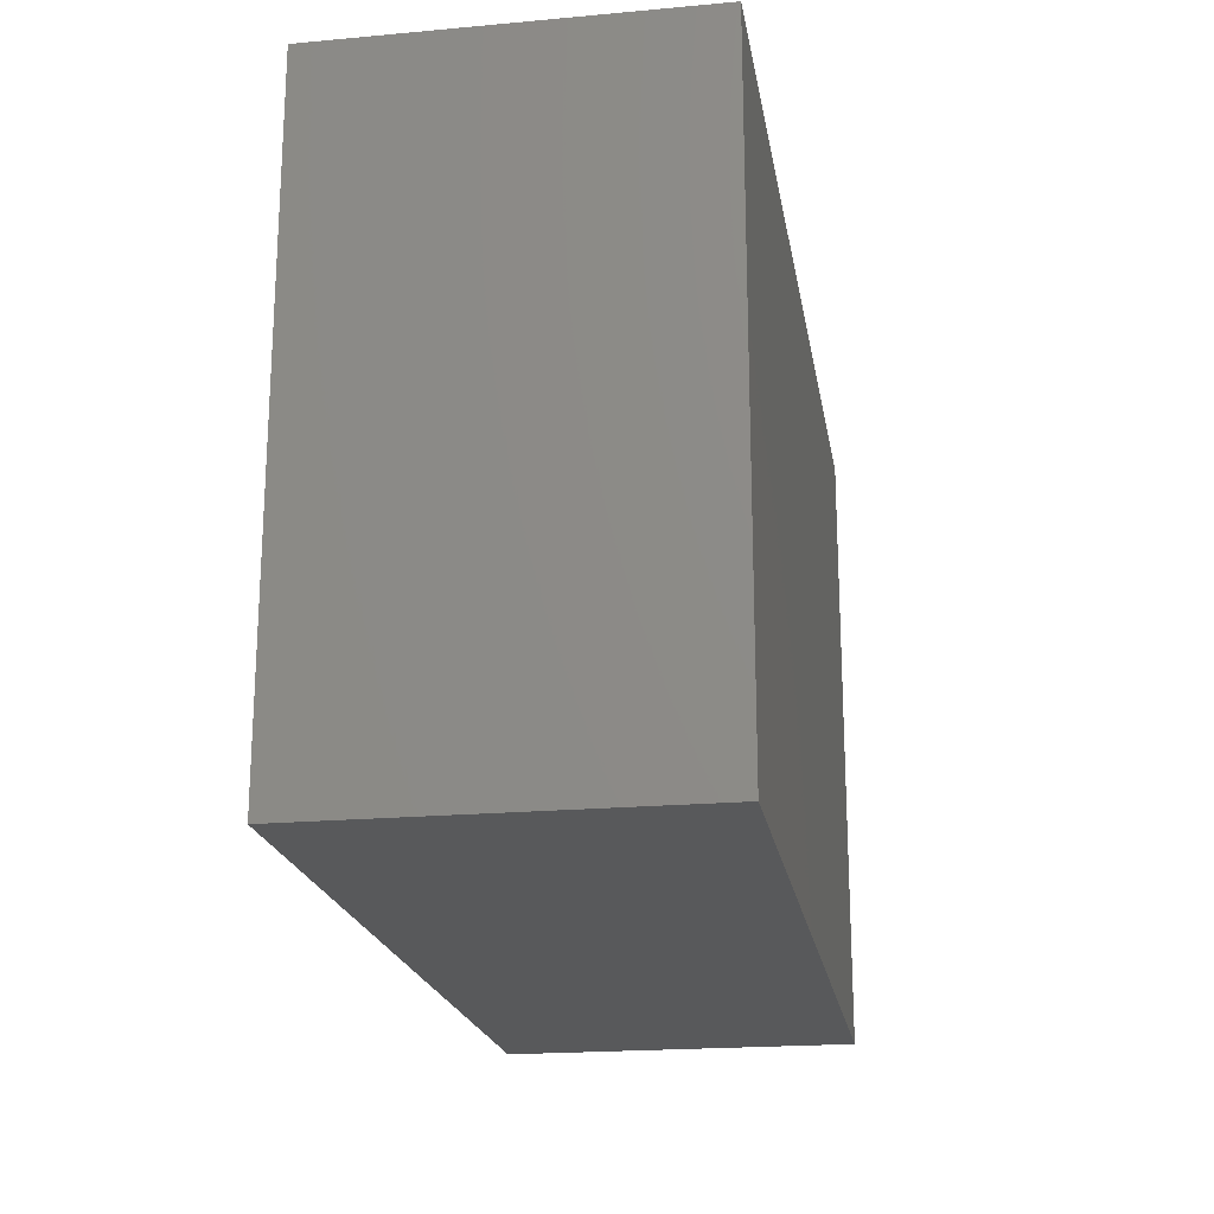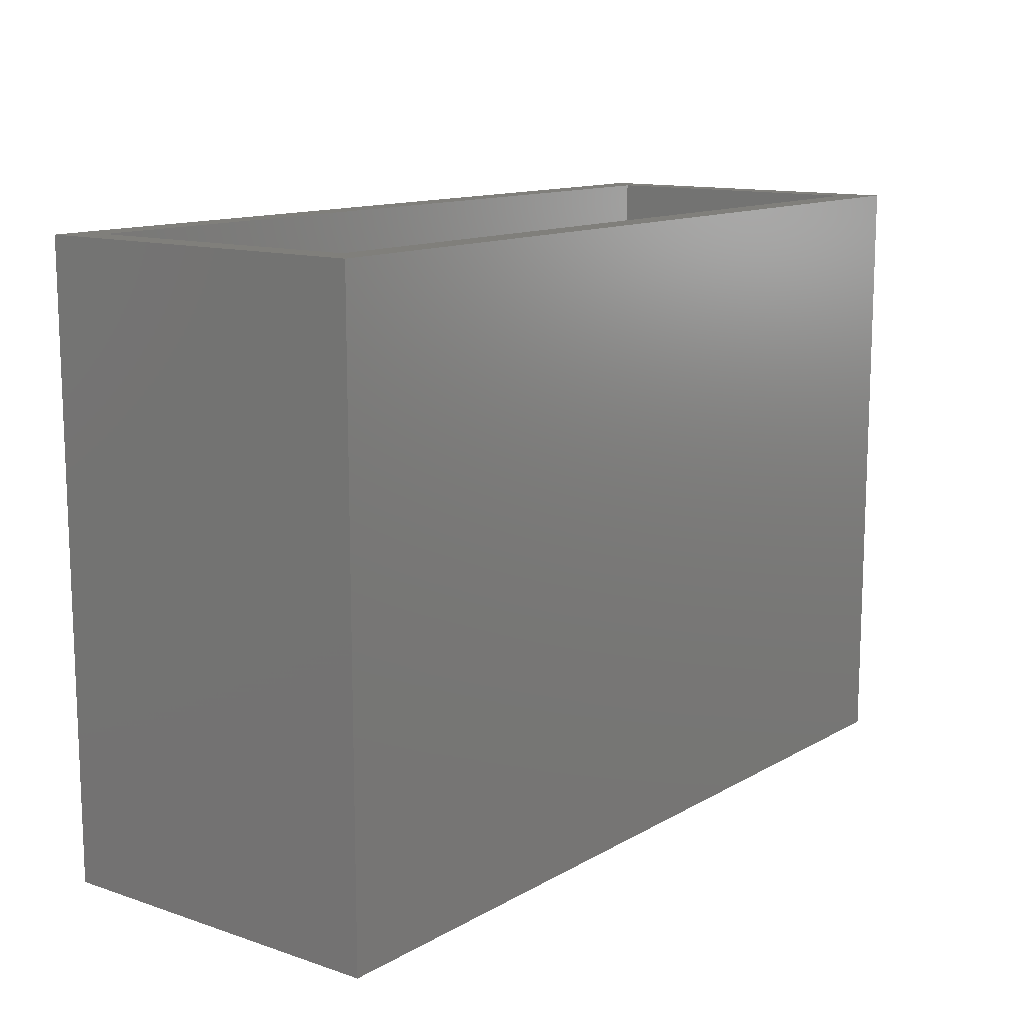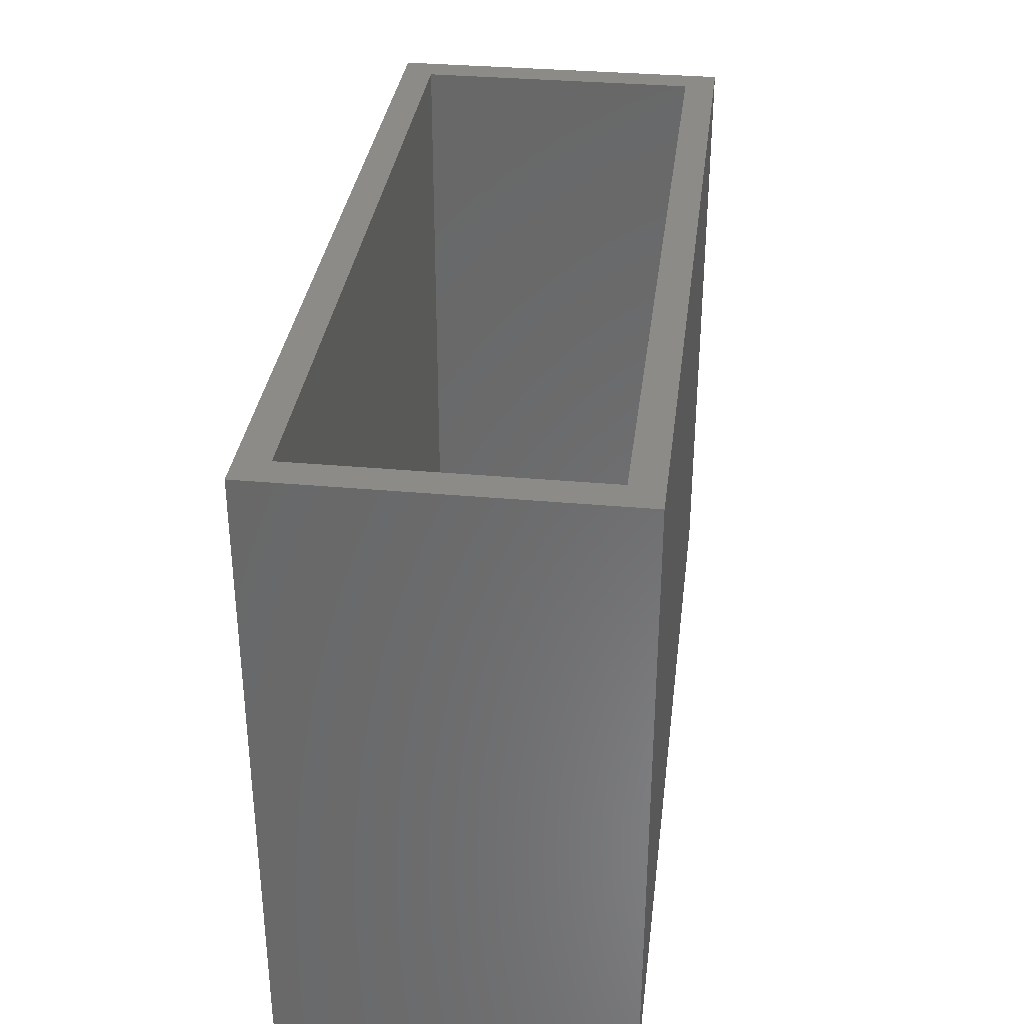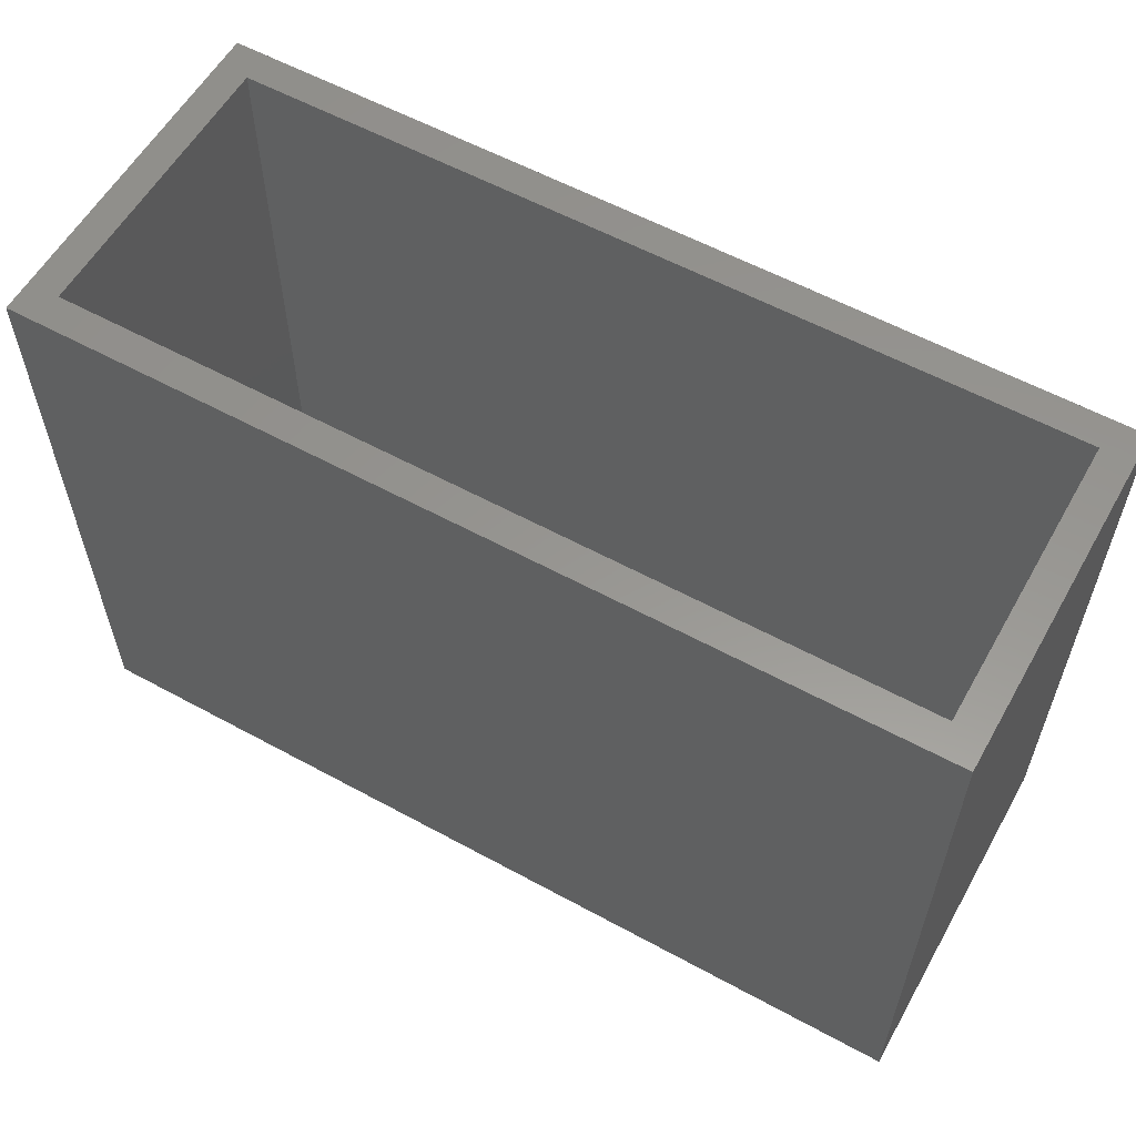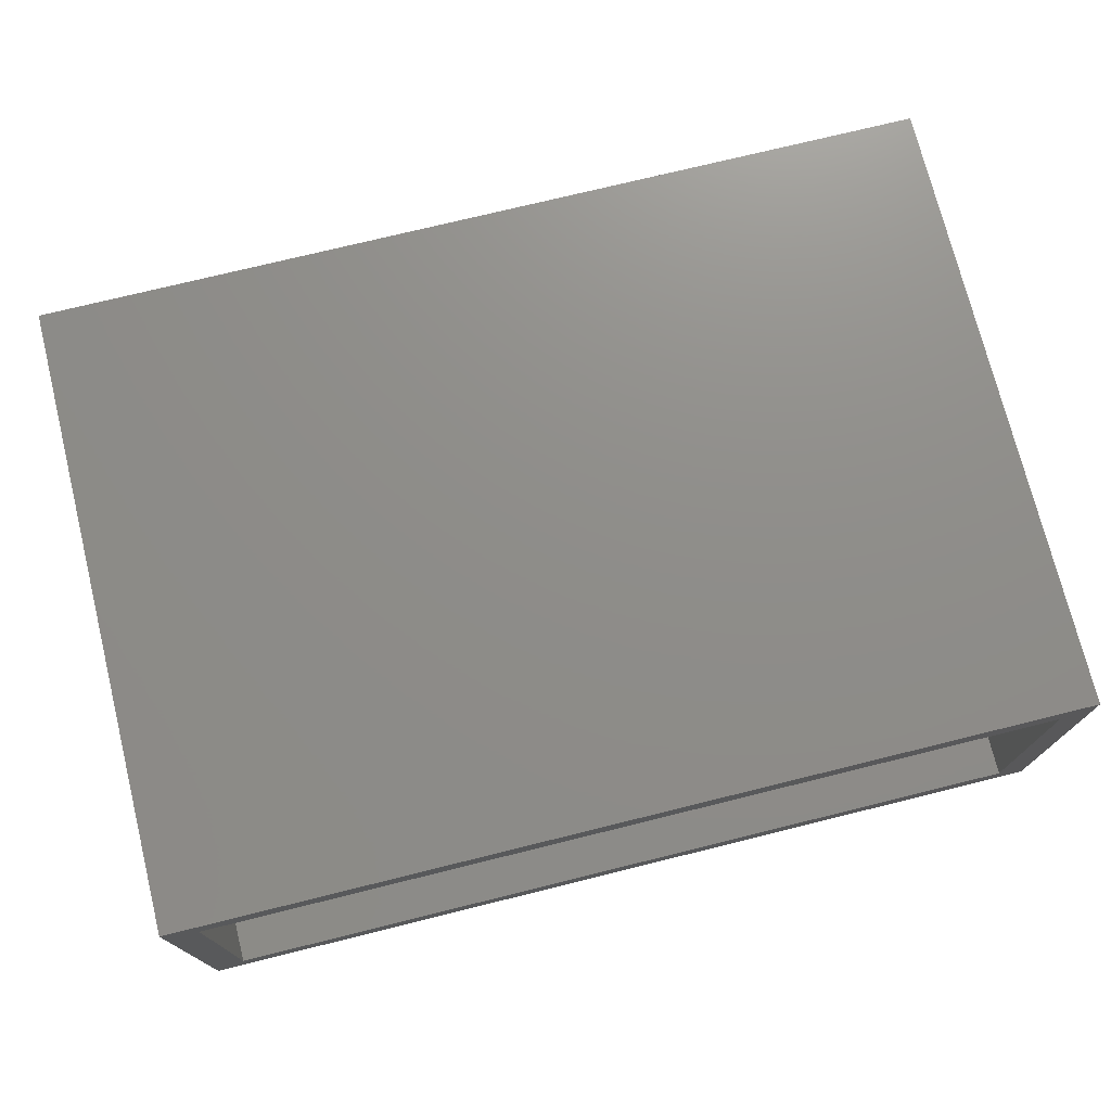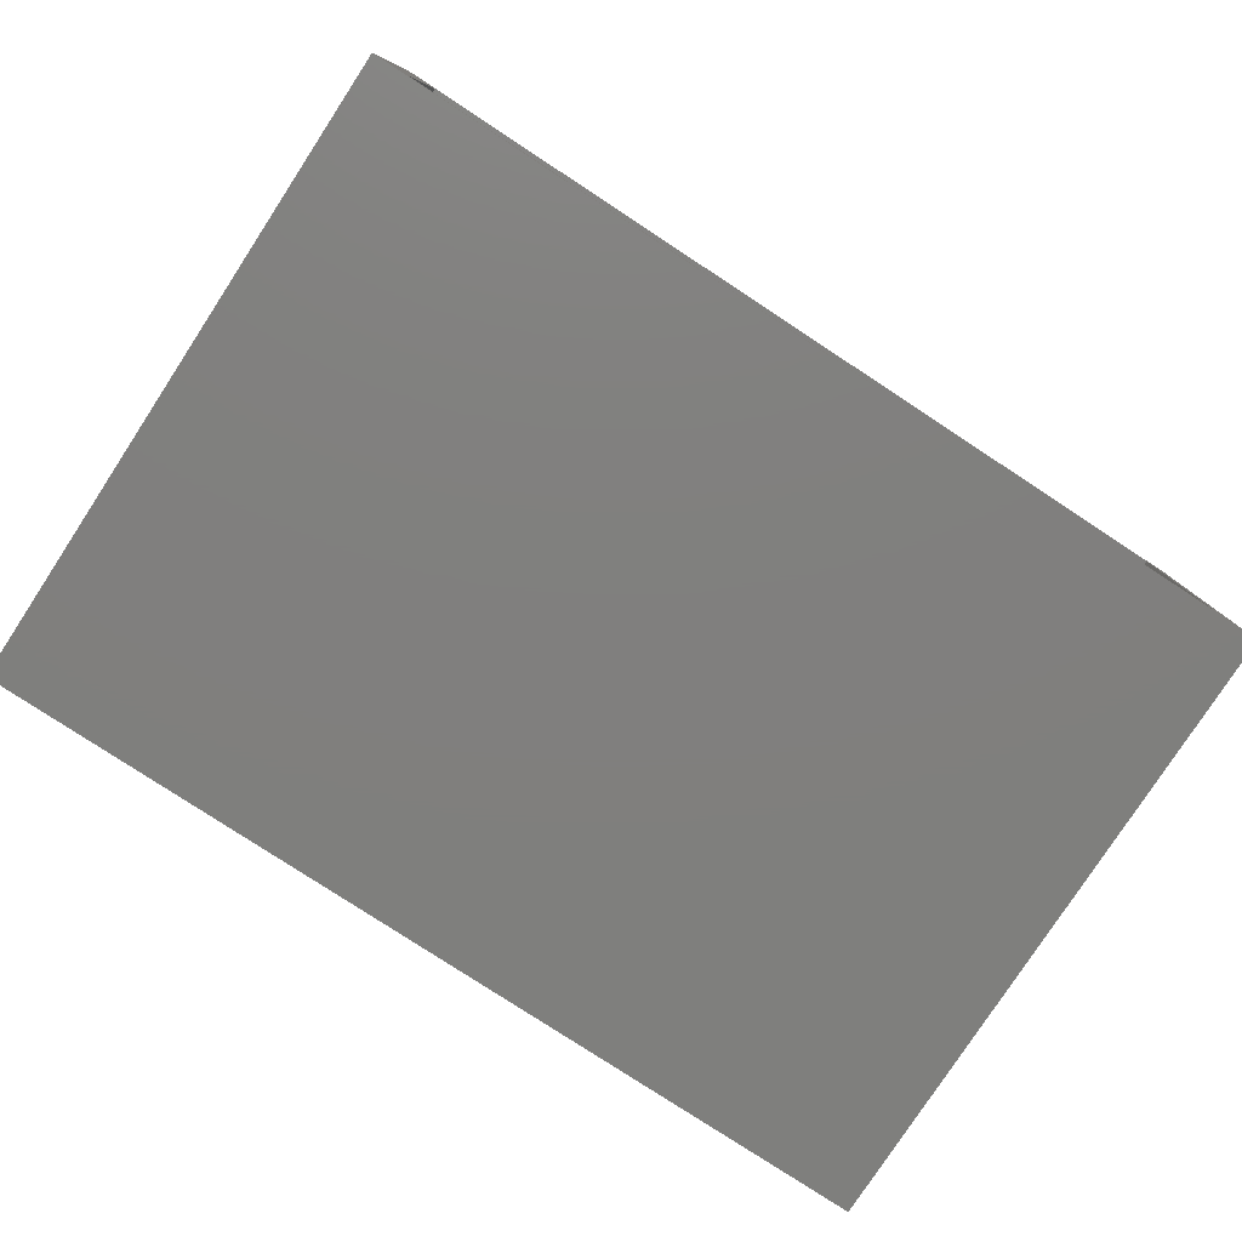
<metadata>
{"format":"stl","ext":"stl","renderer":"f3d","projection":"perspective","resolution":1024,"background":"white","views":[{"elev":-20.3,"azim":99.4,"up":"+Y"},{"elev":12.6,"azim":127.7,"up":"+Y"},{"elev":33.6,"azim":-82.9,"up":"+Y"},{"elev":58.2,"azim":29.4,"up":"+Y"},{"elev":74.0,"azim":166.1,"up":"+Z"},{"elev":-79.5,"azim":146.8,"up":"+Z"}]}
</metadata>
<code>
# stl→obj: 32 verts, 60 faces
v 0.0625 -0.2969 0.5234
v 0.0625 -0.2969 0.5469
v 0.5991 -0.2969 0.5234
v 0.5991 -0.2969 0.5469
v 0.5991 0.3828 0.5234
v 0.5991 0.3828 0.5469
v 0.0625 0.3828 0.5234
v 0.0625 0.3828 0.5469
v 0.7109 0.5469 0.5234
v 0.7109 -0.4766 0.5234
v -0.1859 0.375 0.5234
v -0.6562 0.375 0.5234
v -0.7266 0.5469 0.5234
v -0.1859 -0.3125 0.5234
v -0.6562 -0.3125 0.5234
v -0.7266 -0.4766 0.5234
v -0.6562 -0.3125 0.5469
v -0.1859 -0.3125 0.5469
v -0.1859 0.375 0.5469
v -0.6562 0.375 0.5469
v -0.7812 0.5469 0.5781
v -0.7812 0.5469 -0.03125
v -0.7266 0.5469 0.02344
v 0.7656 0.5469 -0.03125
v 0.7109 0.5469 0.02344
v 0.7656 0.5469 0.5781
v 0.7109 -0.4766 0.02344
v -0.7266 -0.4766 0.02344
v -0.7812 -0.5312 0.5781
v -0.7812 -0.5312 -0.03125
v 0.7656 -0.5312 0.5781
v 0.7656 -0.5312 -0.03125
f 1 2 3
f 3 2 4
f 3 4 5
f 5 4 6
f 5 6 7
f 7 6 8
f 7 8 1
f 1 8 2
f 9 10 3
f 9 3 5
f 9 5 7
f 9 7 11
f 9 11 12
f 9 12 13
f 7 1 11
f 11 1 14
f 1 3 14
f 14 3 10
f 12 15 13
f 13 15 16
f 15 14 16
f 16 14 10
f 2 8 4
f 4 8 6
f 15 17 14
f 14 17 18
f 14 18 11
f 11 18 19
f 11 19 12
f 12 19 20
f 12 20 15
f 15 20 17
f 17 20 18
f 18 20 19
f 21 13 22
f 22 13 23
f 22 23 24
f 24 23 25
f 24 25 26
f 26 25 9
f 26 9 21
f 21 9 13
f 10 9 27
f 27 9 25
f 13 16 23
f 23 16 28
f 23 28 25
f 25 28 27
f 29 30 31
f 31 30 32
f 31 32 26
f 26 32 24
f 21 22 29
f 29 22 30
f 22 24 30
f 30 24 32
f 21 29 26
f 26 29 31
f 16 10 28
f 28 10 27

</code>
